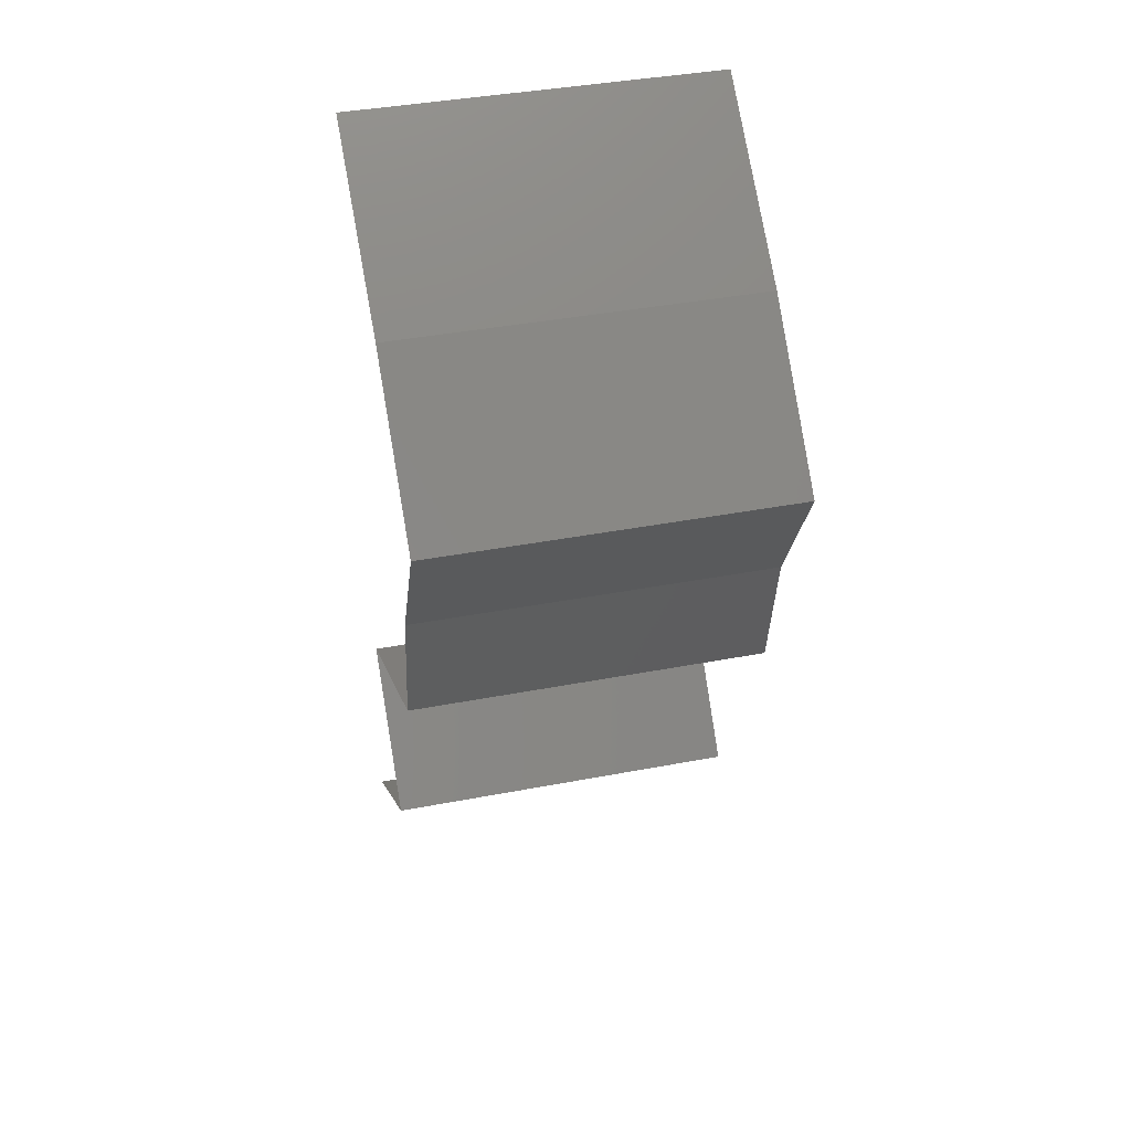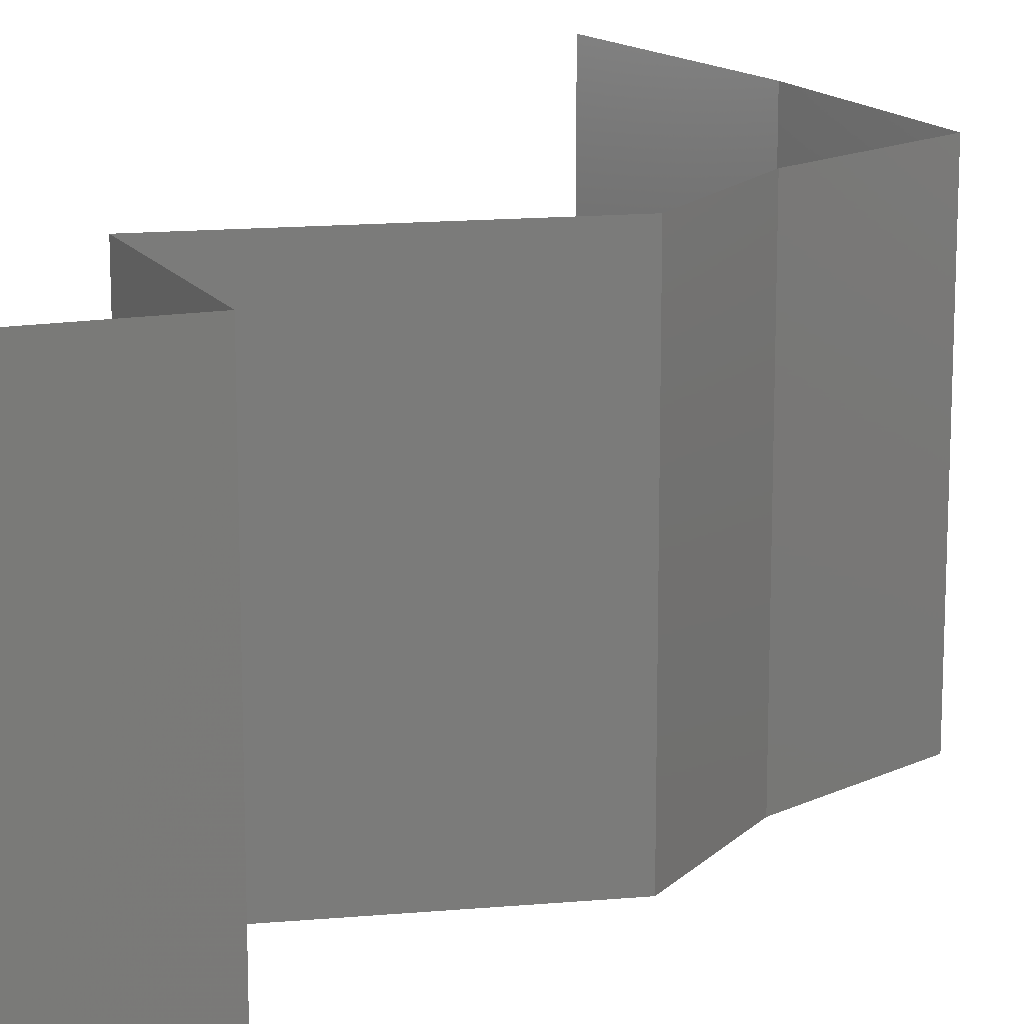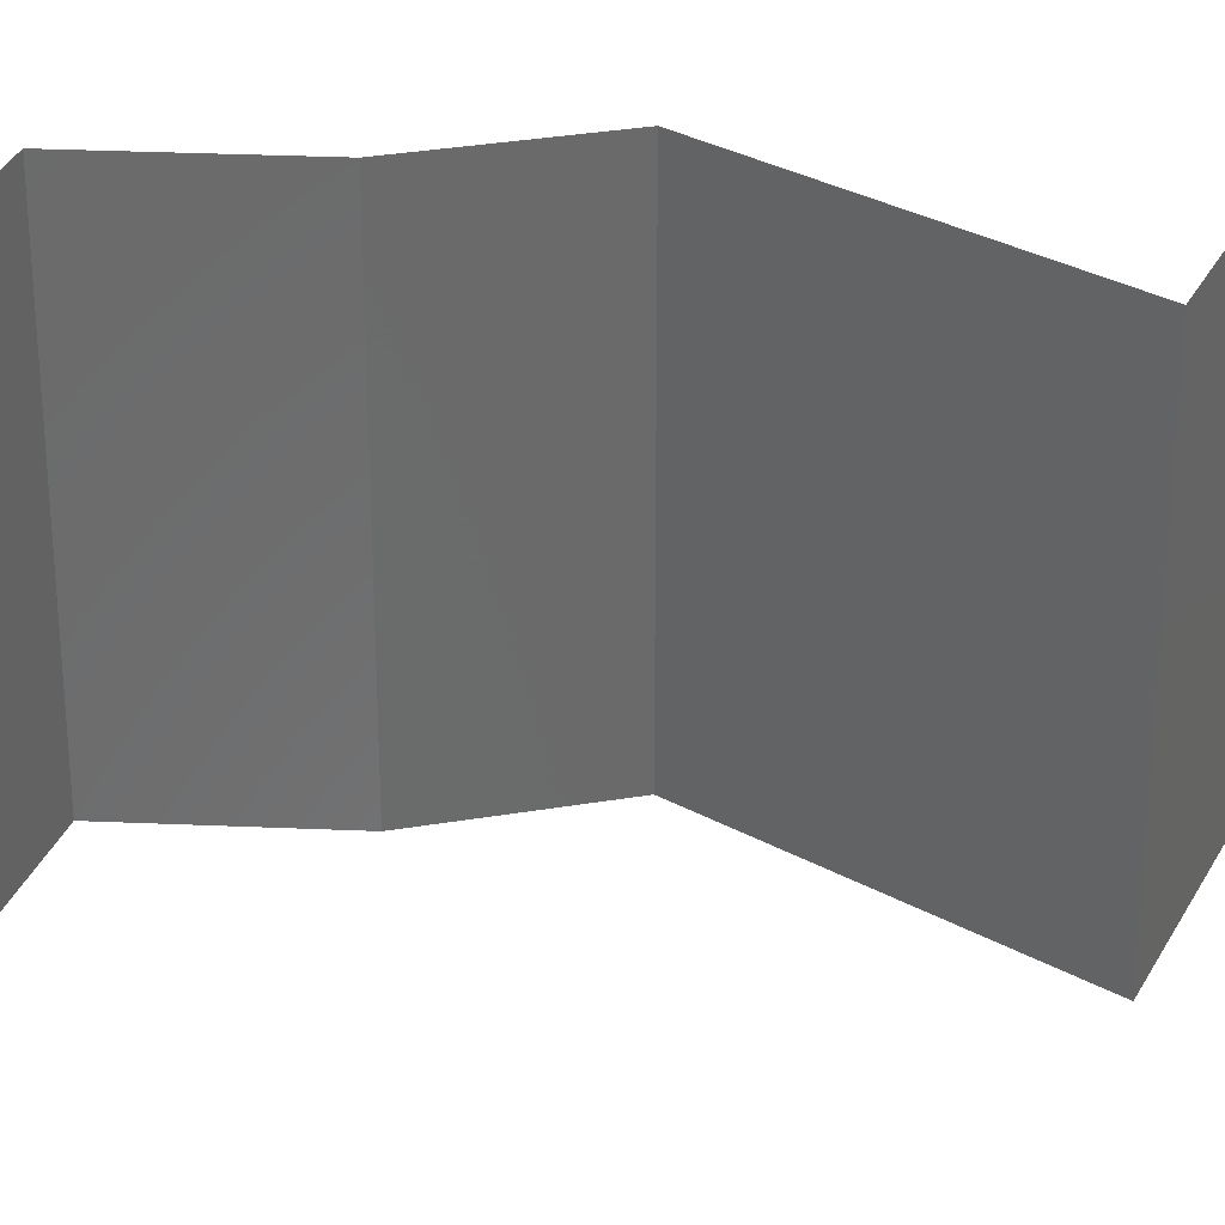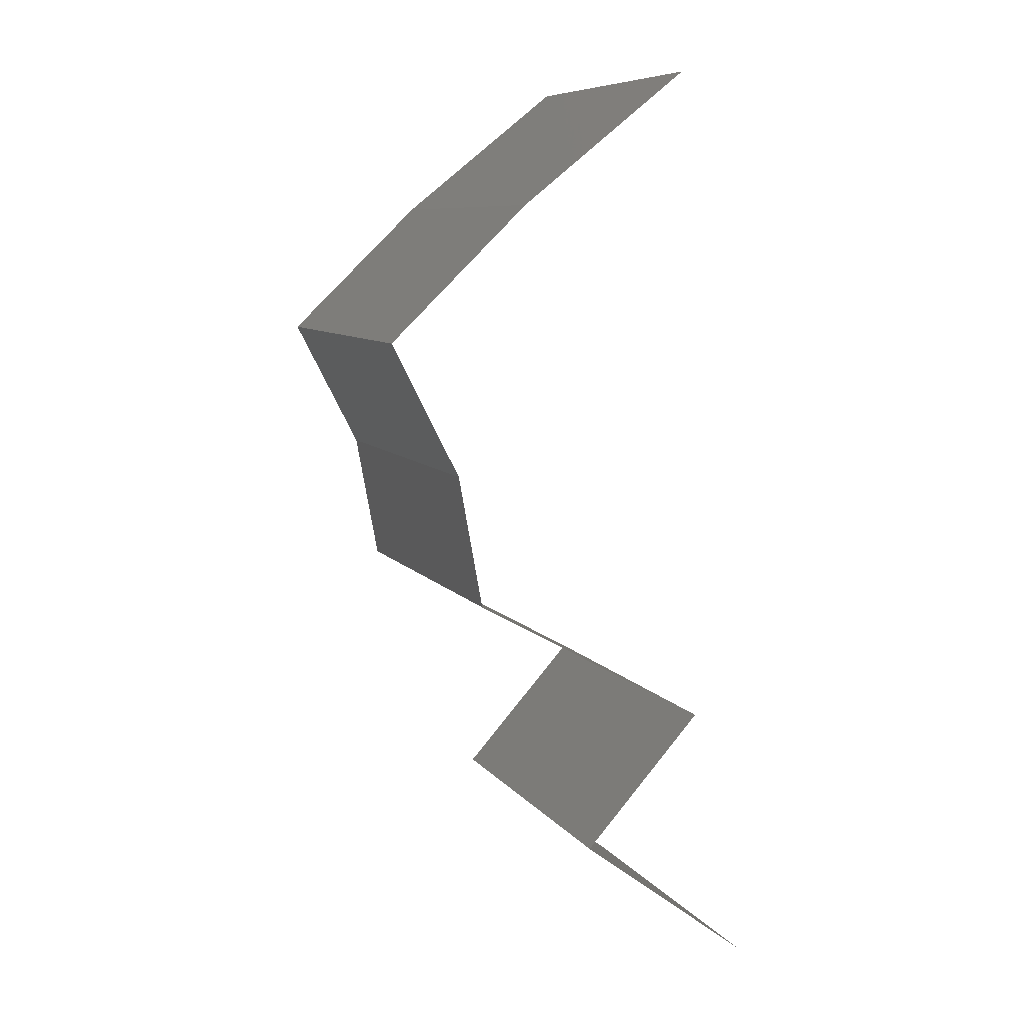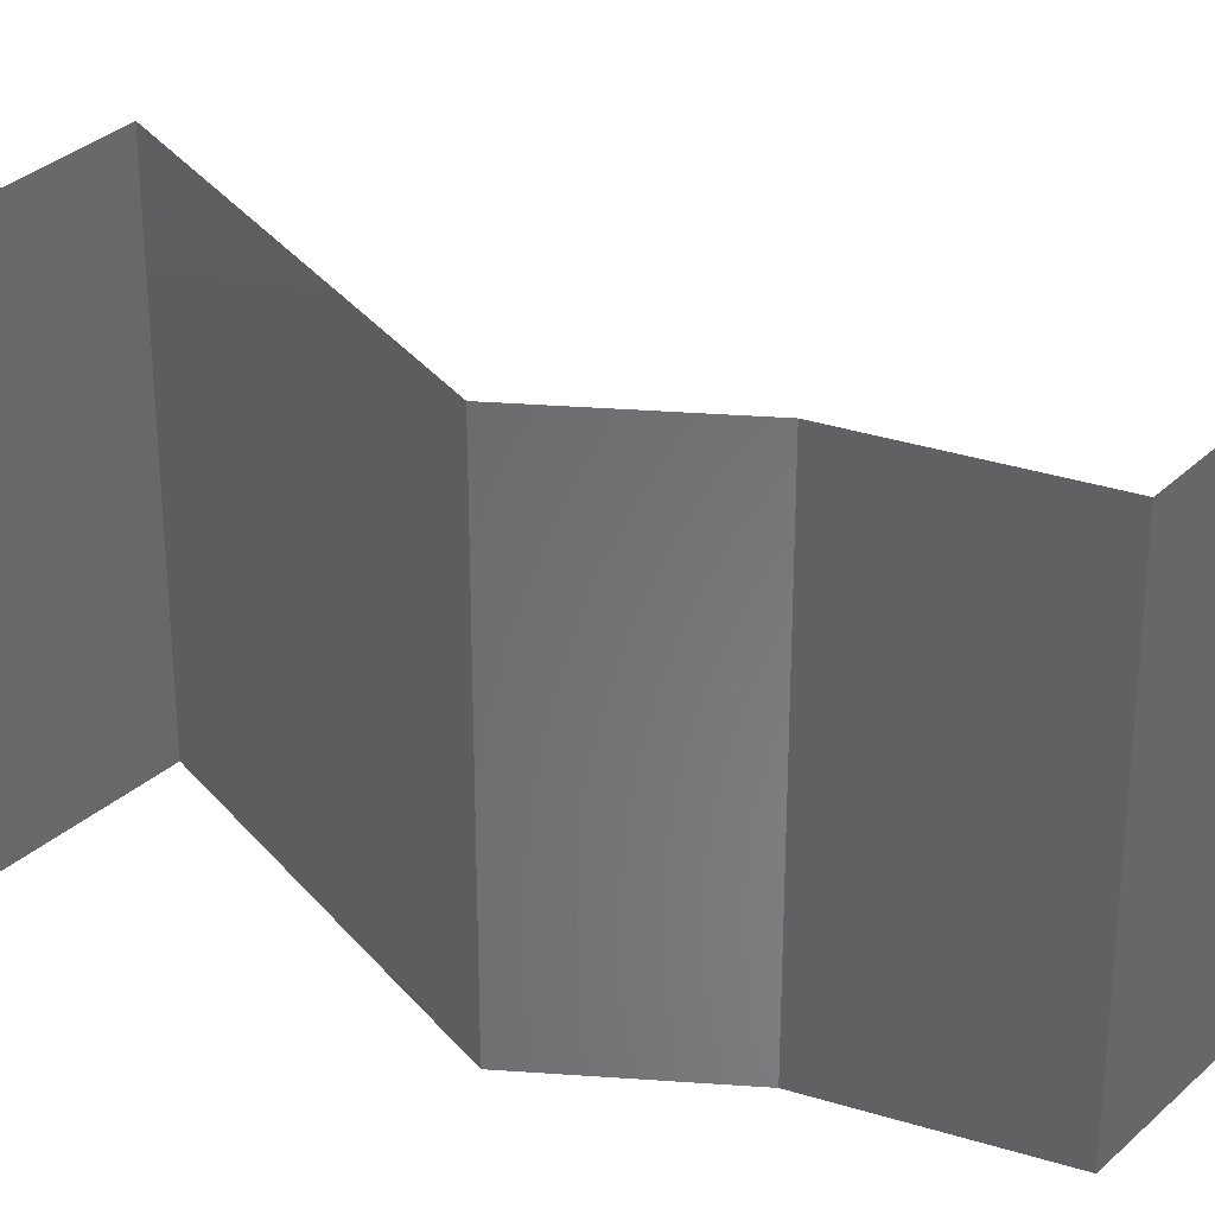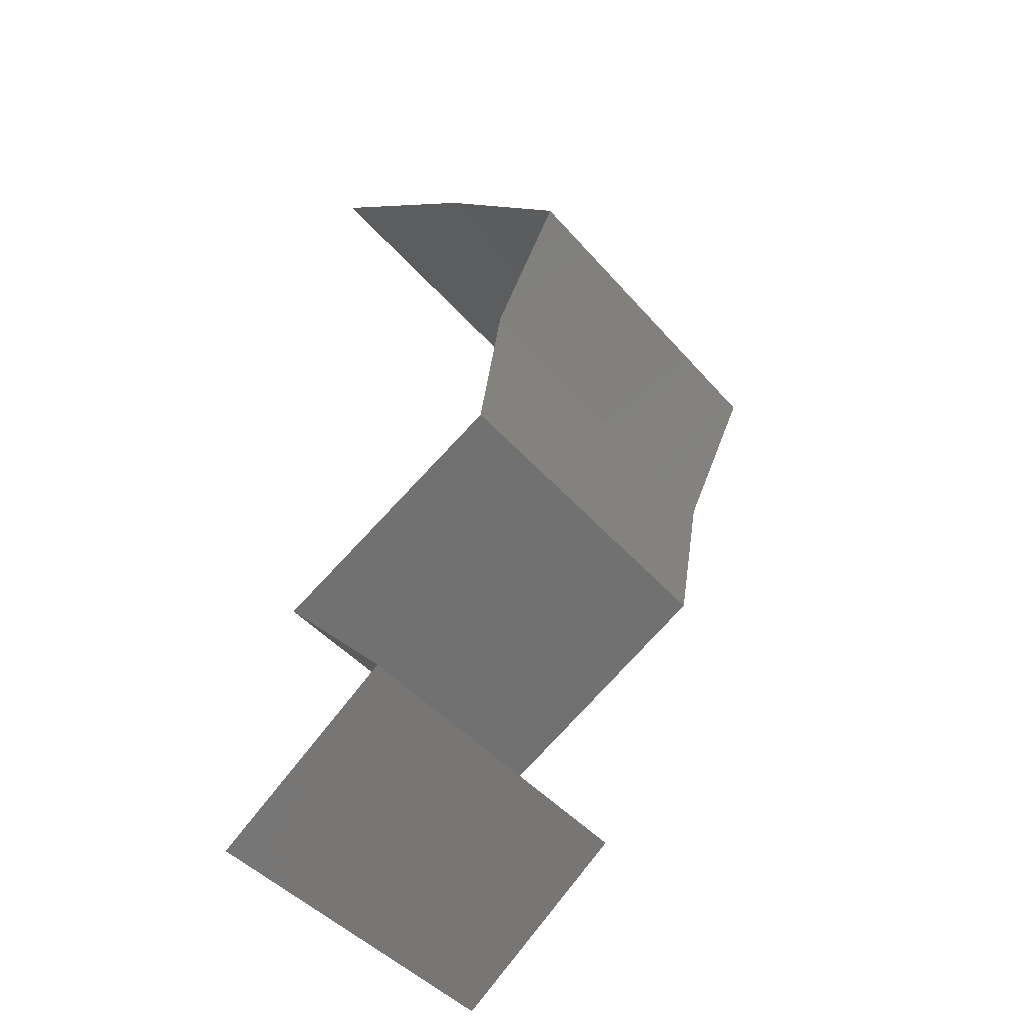
<metadata>
{"format":"stl","ext":"stl","renderer":"f3d","projection":"perspective","resolution":1024,"background":"white","views":[{"elev":40.3,"azim":76.8,"up":"+Y"},{"elev":15.9,"azim":18.6,"up":"+Z"},{"elev":32.5,"azim":-113.7,"up":"+Z"},{"elev":8.4,"azim":159.1,"up":"+Y"},{"elev":36.0,"azim":85.0,"up":"+Z"},{"elev":-44.9,"azim":37.9,"up":"+Y"}]}
</metadata>
<code>
# stl→obj: 41 verts, 58 faces
v 0.03972 0.05136 0.02
v 0.03044 0.0587 0.02
v 0.03508 0.05503 0.01408
v 0.03044 0.0587 0
v 0.03972 0.05136 0
v 0.03508 0.05503 0.00602
v 0.03044 0.0587 0.01
v 0.03972 0.05136 0.01
v 0.04736 0.04402 0
v 0.04354 0.04769 0.005521
v 0.04736 0.04402 0.02
v 0.04354 0.04769 0.01451
v 0.04736 0.04402 0.01
v 0.04548 0.04036 0.015
v 0.0436 0.03669 0
v 0.0436 0.03669 0.01
v 0.04548 0.04036 0.005
v 0.0436 0.03669 0.02
v 0.04293 0.03302 0.015
v 0.04226 0.02935 0
v 0.04226 0.02935 0.01
v 0.04293 0.03302 0.005
v 0.04226 0.02935 0.02
v 0.03565 0.02568 0
v 0.02904 0.02201 0
v 0.03555 0.02563 0.007642
v 0.02904 0.02201 0.01
v 0.03763 0.02678 0.01464
v 0.02904 0.02201 0.02
v 0.03309 0.02426 0.01461
v 0.03565 0.02568 0.02
v 0.03237 0.01834 0.015
v 0.0357 0.01467 0
v 0.0357 0.01467 0.01
v 0.03237 0.01834 0.005
v 0.0357 0.01467 0.02
v 0.026 0.007337 0.01
v 0.03085 0.01101 0.02
v 0.03085 0.01101 0
v 0.026 0.007337 0
v 0.026 0.007337 0.02
f 1 2 3
f 4 5 6
f 7 6 3
f 2 7 3
f 6 8 3
f 5 8 6
f 7 4 6
f 8 1 3
f 5 9 10
f 11 1 12
f 8 10 12
f 10 13 12
f 1 8 12
f 9 13 10
f 8 5 10
f 13 11 12
f 11 13 14
f 15 16 17
f 13 9 17
f 16 18 14
f 18 11 14
f 16 13 17
f 9 15 17
f 13 16 14
f 18 16 19
f 20 21 22
f 16 15 22
f 21 23 19
f 23 18 19
f 21 16 22
f 16 21 19
f 15 20 22
f 24 25 26
f 20 24 26
f 25 27 26
f 21 20 26
f 23 21 28
f 27 29 30
f 31 23 28
f 29 31 30
f 28 26 30
f 31 28 30
f 28 21 26
f 26 27 30
f 29 27 32
f 33 34 35
f 27 25 35
f 34 36 32
f 34 27 35
f 36 29 32
f 27 34 32
f 25 33 35
f 37 38 34
f 39 37 34
f 39 34 33
f 34 38 36
f 37 39 40
f 38 37 41

</code>
